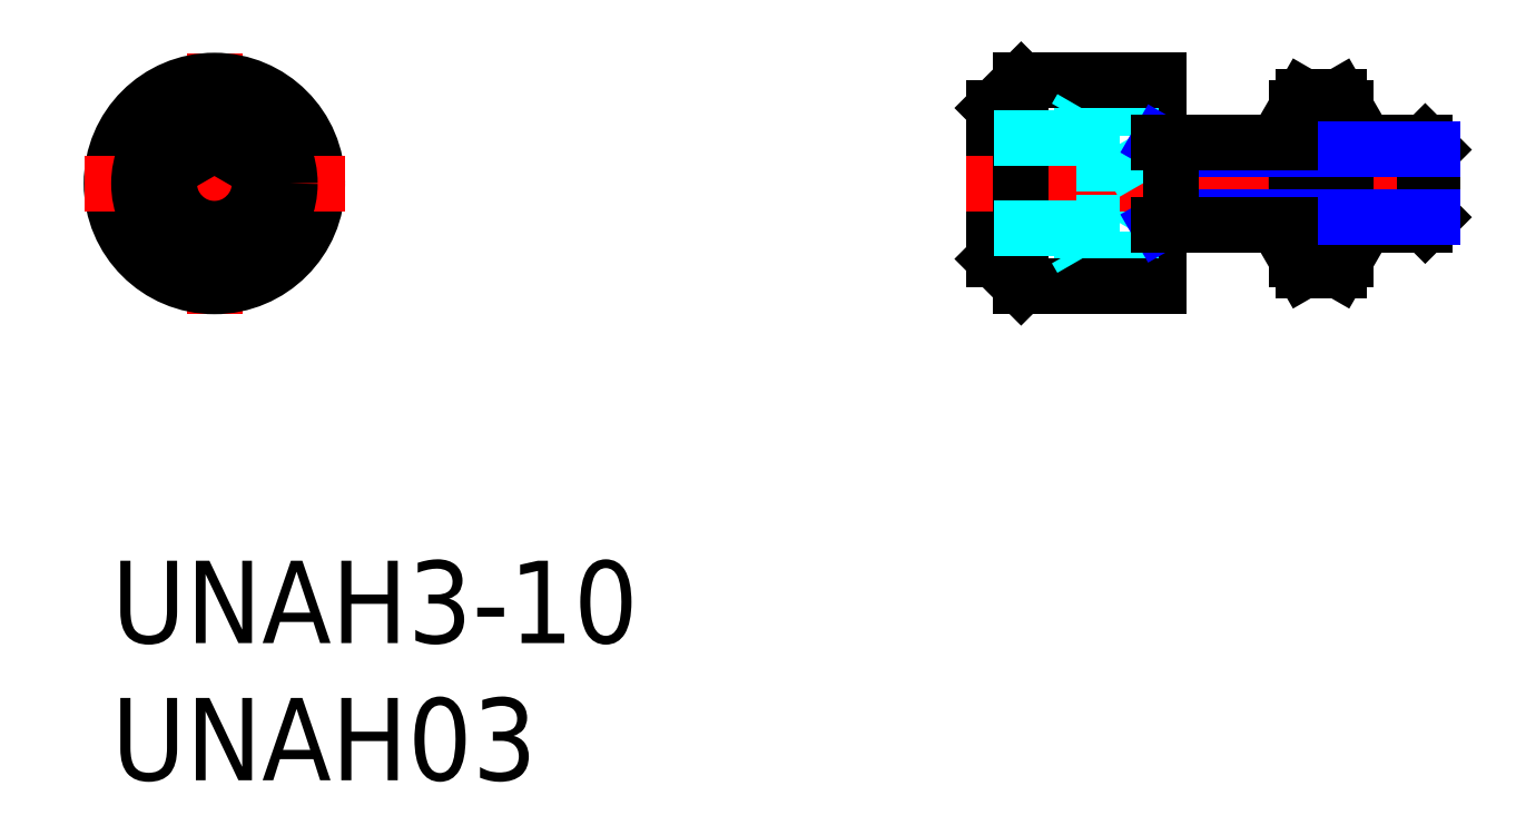
<metadata>
{"format":"dxf","ext":"dxf","renderer":"ezdxf+matplotlib","layout":"modelspace","background":"white","min_lineweight":24,"dpi":150}
</metadata>
<code>
0
SECTION
2
ENTITIES
0
INSERT
8
MSM_CONTINUOUS
2
*U7
10
0
20
0
30
0
0
INSERT
8
MSM_CONTINUOUS
2
*U8
10
0
20
0
30
0
0
LINE
8
MSM_CENTER
10
3.75
20
18.5
30
0
11
3.75
21
9
31
0
0
LINE
8
MSM_CONTINUOUS
10
5
20
13.03
30
0
11
5
21
14.47
31
0
0
LINE
8
MSM_CONTINUOUS
10
2.5
20
14.47
30
0
11
2.5
21
13.03
31
0
0
CIRCLE
8
MSM_CONTINUOUS
10
3.75
20
13.75
30
0
40
3.75
0
LINE
8
MSM_CONTINUOUS
10
3.75
20
12.31
30
0
11
5
21
13.03
31
0
0
LINE
8
MSM_CONTINUOUS
10
2.5
20
13.03
30
0
11
3.75
21
12.31
31
0
0
LINE
8
MSM_CENTER
10
8.5
20
13.75
30
0
11
-1
21
13.75
31
0
0
LINE
8
MSM_CONTINUOUS
10
5
20
14.47
30
0
11
3.75
21
15.19
31
0
0
LINE
8
MSM_CONTINUOUS
10
3.75
20
15.19
30
0
11
2.5
21
14.47
31
0
0
LINE
8
MSM_DASHED
10
35.16
20
16.15
30
0
11
35.16
21
11.35
31
0
0
LINE
8
MSM_DASHED
10
36.76
20
12.31
30
0
11
36.76
21
15.19
31
0
0
LINE
8
MSM_DASHED
10
37.59
20
13.75
30
0
11
36.76
21
12.31
31
0
0
LINE
8
MSM_CONTINUOUS
10
38.16
20
17.5
30
0
11
38.16
21
10
31
0
0
LINE
8
MSM_DASHED
10
35.36
20
16.5
30
0
11
35.36
21
11
31
0
0
LINE
8
MSM_CONTINUOUS
10
32.16
20
16.5
30
0
11
32.16
21
11
31
0
0
LINE
8
MSM_DASHED
10
35.16
20
13.03
30
0
11
36.76
21
13.03
31
0
0
LINE
8
MSM_DASHED
10
38.16
20
11
30
0
11
35.36
21
11
31
0
0
LINE
8
MSM_CONTINUOUS
10
33.16
20
10
30
0
11
38.16
21
10
31
0
0
LINE
8
MSM_DASHED
10
35.36
20
11
30
0
11
35.16
21
11.35
31
0
0
LINE
8
MSM_CENTER
10
31.16
20
13.75
30
0
11
49.16
21
13.75
31
0
0
LINE
8
MSM_DASHED
10
36.76
20
15.19
30
0
11
35.16
21
15.19
31
0
0
LINE
8
MSM_DASHED
10
38.16
20
16.5
30
0
11
35.36
21
16.5
31
0
0
LINE
8
MSM_CONTINUOUS
10
33.16
20
17.5
30
0
11
38.16
21
17.5
31
0
0
LINE
8
MSM_DASHED
10
35.36
20
16.5
30
0
11
35.16
21
16.15
31
0
0
LINE
8
MSM_DASHED
10
36.76
20
15.19
30
0
11
37.59
21
13.75
31
0
0
LINE
8
MSM_CONTINUOUS
10
44.75
20
15.34
30
0
11
43.44
21
15.34
31
0
0
LINE
8
MSM_CONTINUOUS
10
43.44
20
16.93
30
0
11
44.75
21
16.93
31
0
0
LINE
8
MSM_CONTINUOUS
10
43.44
20
12.16
30
0
11
44.75
21
12.16
31
0
0
LINE
8
MSM_CONTINUOUS
10
44.75
20
10.57
30
0
11
43.44
21
10.57
31
0
0
ARC
8
MSM_CONTINUOUS
10
44.6
20
11.37
30
0
40
1.406
50
145.6
51
205.6
0
LINE
8
MSM_CONTINUOUS
10
43.19
20
11
30
0
11
43.19
21
16.5
31
0
0
LINE
8
MSM_CONTINUOUS
10
43.19
20
11
30
0
11
43.44
21
10.57
31
0
0
LINE
8
MSM_CONTINUOUS
10
43.19
20
16.5
30
0
11
43.44
21
16.93
31
0
0
ARC
8
MSM_CONTINUOUS
10
48.45
20
13.75
30
0
40
5.254
50
162.4
51
197.6
0
ARC
8
MSM_CONTINUOUS
10
44.6
20
16.13
30
0
40
1.406
50
154.4
51
214.4
0
ARC
8
MSM_CONTINUOUS
10
43.59
20
11.37
30
0
40
1.406
50
334.4
51
34.38
0
LINE
8
MSM_CONTINUOUS
10
44.99
20
11
30
0
11
44.75
21
10.57
31
0
0
LINE
8
MSM_CONTINUOUS
10
44.99
20
16.5
30
0
11
44.75
21
16.93
31
0
0
ARC
8
MSM_CONTINUOUS
10
39.74
20
13.75
30
0
40
5.254
50
342.4
51
17.59
0
ARC
8
MSM_CONTINUOUS
10
43.59
20
16.13
30
0
40
1.406
50
325.6
51
25.62
0
LINE
8
MSM_CONTINUOUS
10
44.99
20
11
30
0
11
44.99
21
16.5
31
0
0
LINE
8
MSM_CONTINUOUS
10
33.16
20
17.5
30
0
11
32.16
21
16.5
31
0
0
LINE
8
MSM_CONTINUOUS
10
32.16
20
11
30
0
11
33.16
21
10
31
0
0
CIRCLE
8
MSM_CONTINUOUS
10
3.75
20
13.75
30
0
40
2.75
0
LINE
8
MSM_CONTINUOUS
10
33.16
20
17.5
30
0
11
33.16
21
10
31
0
0
CIRCLE
8
MSM_CONTINUOUS
10
3.75
20
13.75
30
0
40
1.65
0
LINE
8
MSM_DASHED
10
35.16
20
14.47
30
0
11
36.76
21
14.47
31
0
0
LINE
8
MSM_DASHED
10
35.16
20
12.31
30
0
11
36.76
21
12.31
31
0
0
LINE
8
MSM_DASHED
10
32.16
20
15.4
30
0
11
35.16
21
15.4
31
0
0
LINE
8
MSM_DASHED
10
32.16
20
12.1
30
0
11
35.16
21
12.1
31
0
0
LINE
8
MSM_NARROW
10
38.16
20
12.25
30
0
11
38.63
21
12.52
31
0
0
LINE
8
MSM_NARROW
10
38.63
20
14.98
30
0
11
43.19
21
14.98
31
0
0
LINE
8
MSM_NARROW
10
38.63
20
12.52
30
0
11
43.19
21
12.52
31
0
0
LINE
8
MSM_NARROW
10
38.16
20
15.25
30
0
11
38.63
21
14.98
31
0
0
LINE
8
MSM_CONTINUOUS
10
38.63
20
15.25
30
0
11
38.63
21
12.25
31
0
0
LINE
8
MSM_CONTINUOUS
10
38.16
20
15.25
30
0
11
43.19
21
15.25
31
0
0
LINE
8
MSM_CONTINUOUS
10
38.16
20
12.25
30
0
11
43.19
21
12.25
31
0
0
LINE
8
MSM_CONTINUOUS
10
48.16
20
12.52
30
0
11
47.89
21
12.25
31
0
0
LINE
8
MSM_CONTINUOUS
10
47.89
20
12.25
30
0
11
47.89
21
15.25
31
0
0
LINE
8
MSM_CONTINUOUS
10
47.89
20
15.25
30
0
11
48.16
21
14.98
31
0
0
LINE
8
MSM_CONTINUOUS
10
48.16
20
14.98
30
0
11
48.16
21
12.52
31
0
0
LINE
8
MSM_CONTINUOUS
10
44.99
20
15.25
30
0
11
47.89
21
15.25
31
0
0
LINE
8
MSM_NARROW
10
44.99
20
14.98
30
0
11
48.16
21
14.98
31
0
0
LINE
8
MSM_CONTINUOUS
10
44.99
20
12.25
30
0
11
47.89
21
12.25
31
0
0
LINE
8
MSM_NARROW
10
44.99
20
12.52
30
0
11
48.16
21
12.52
31
0
0
ENDSEC
0
EOF

</code>
